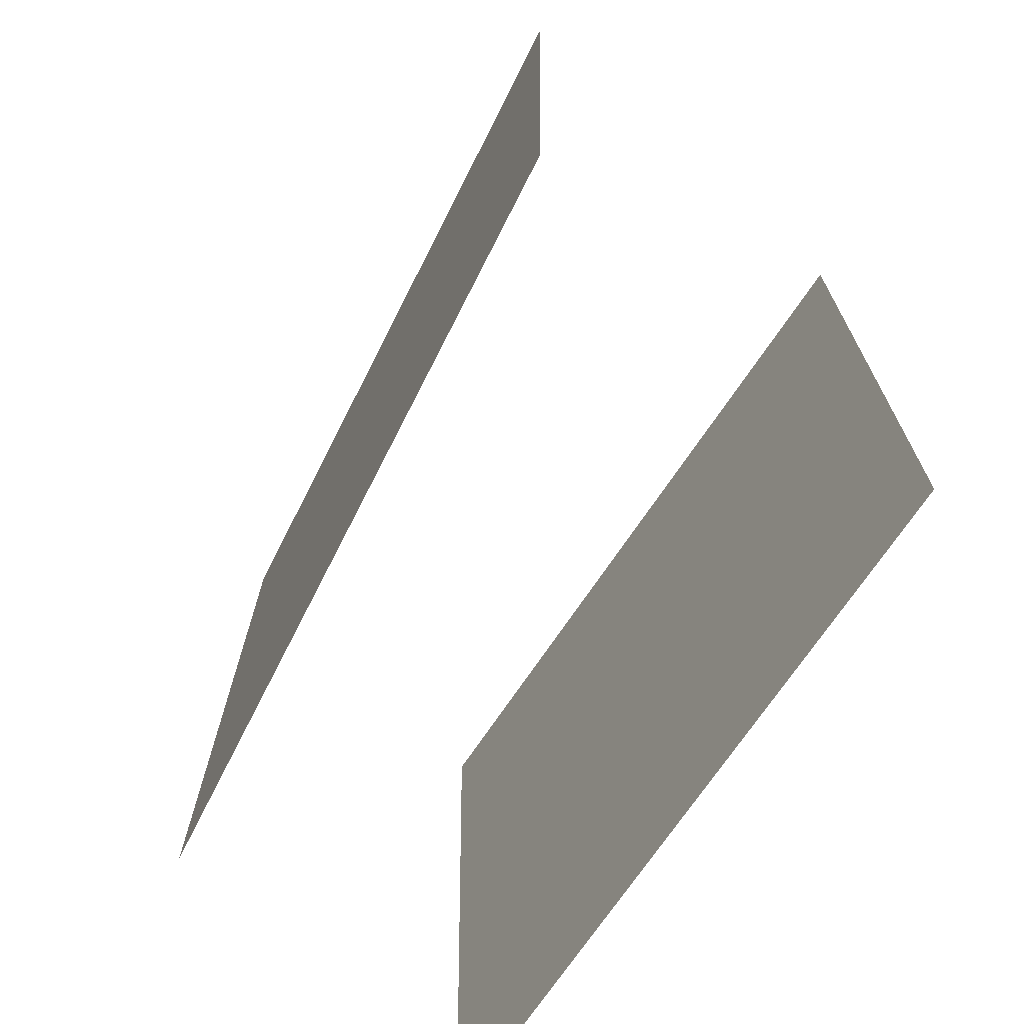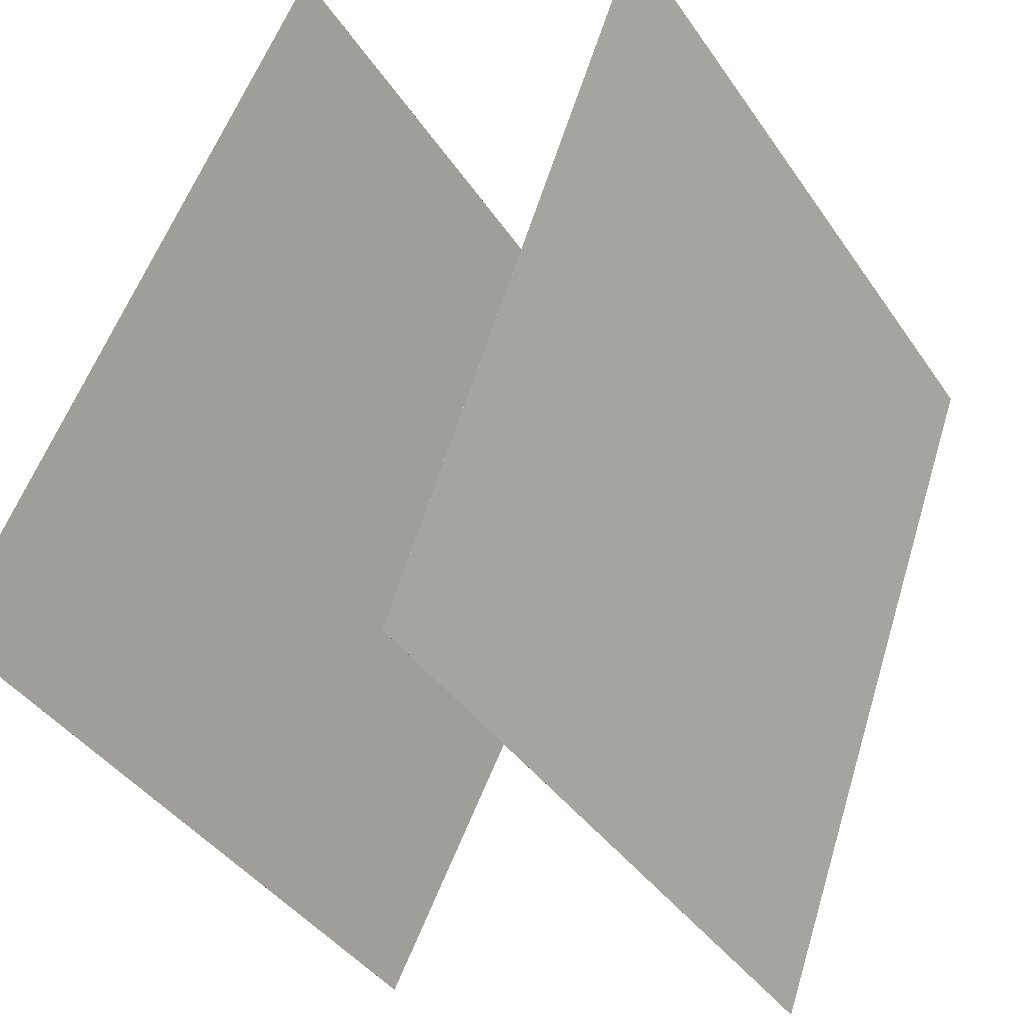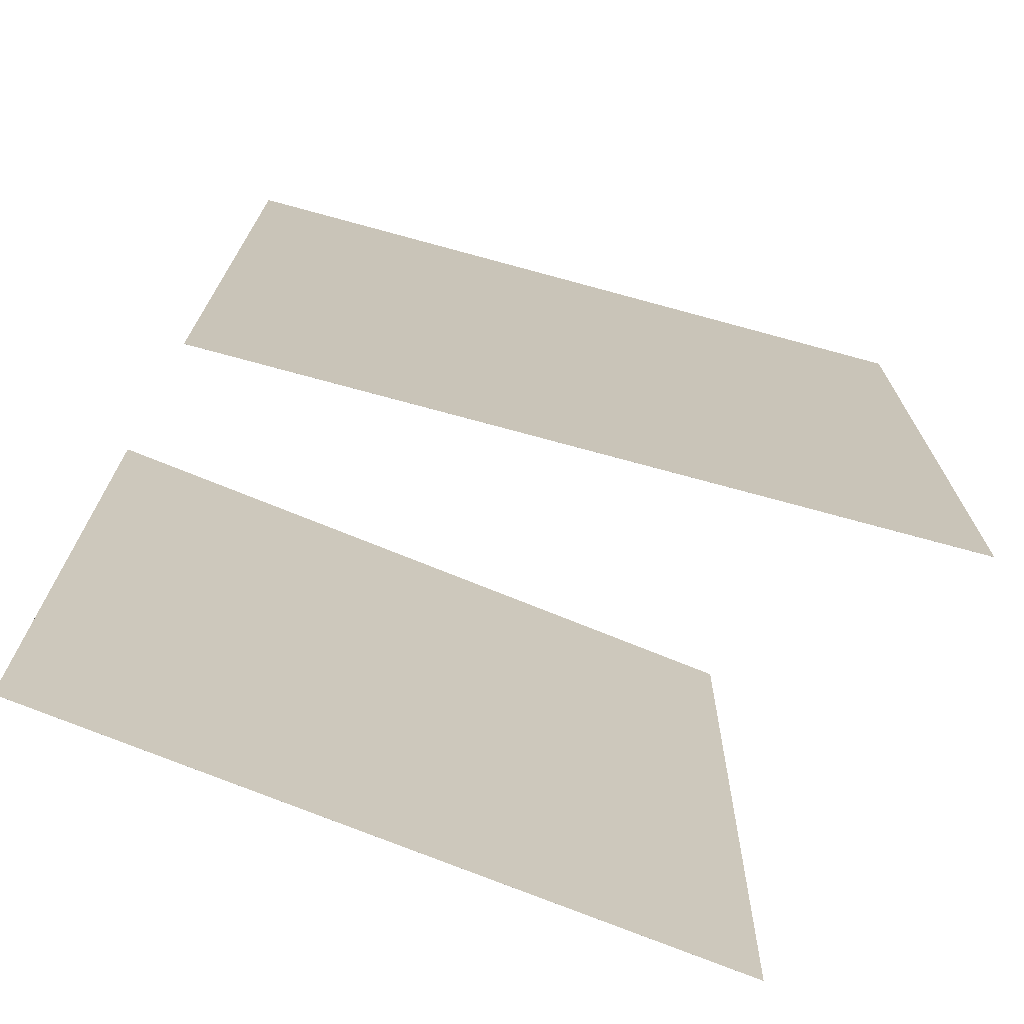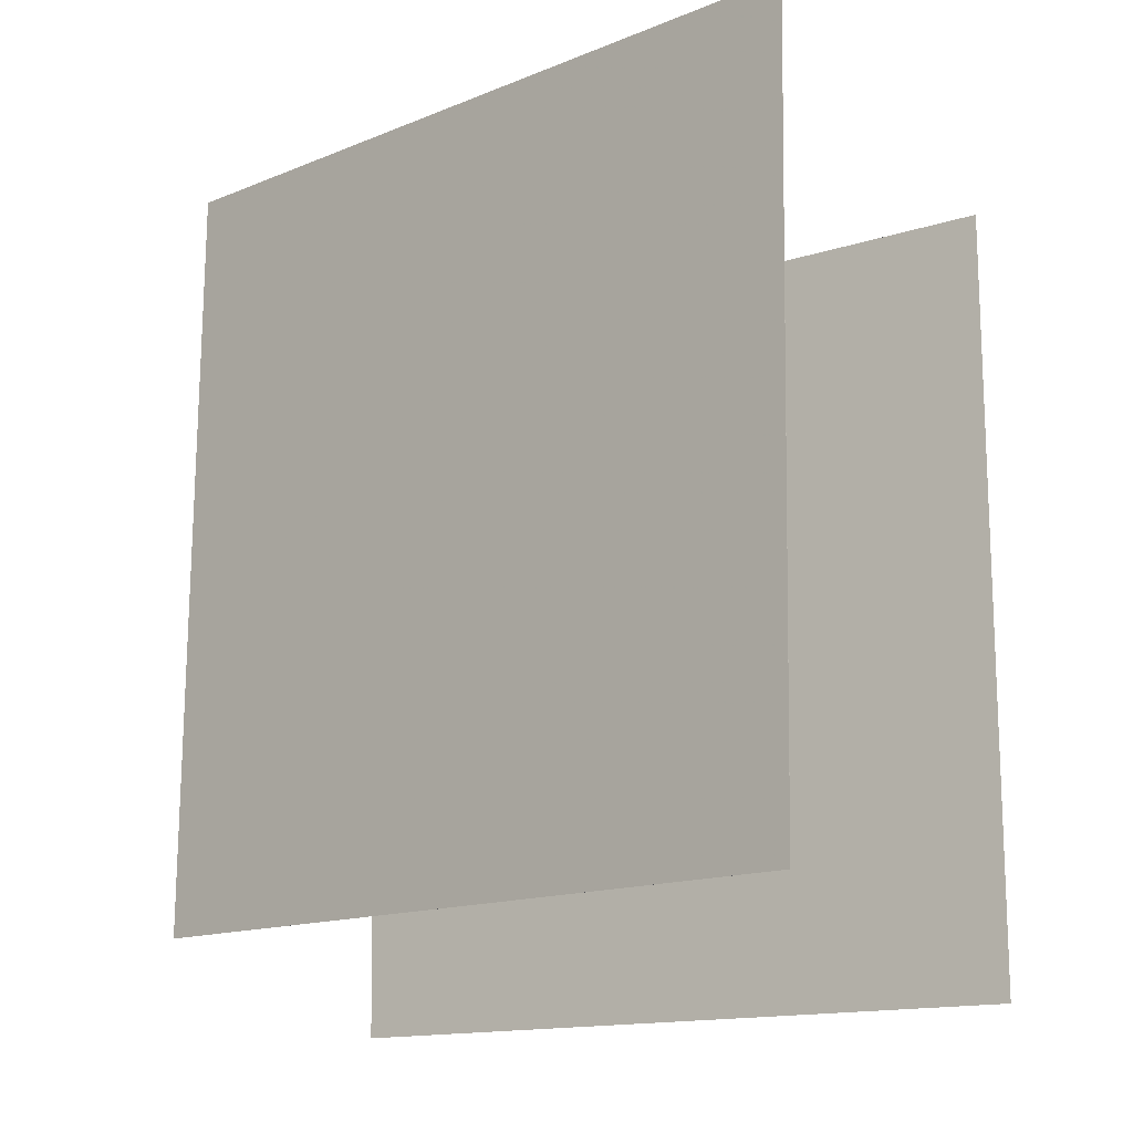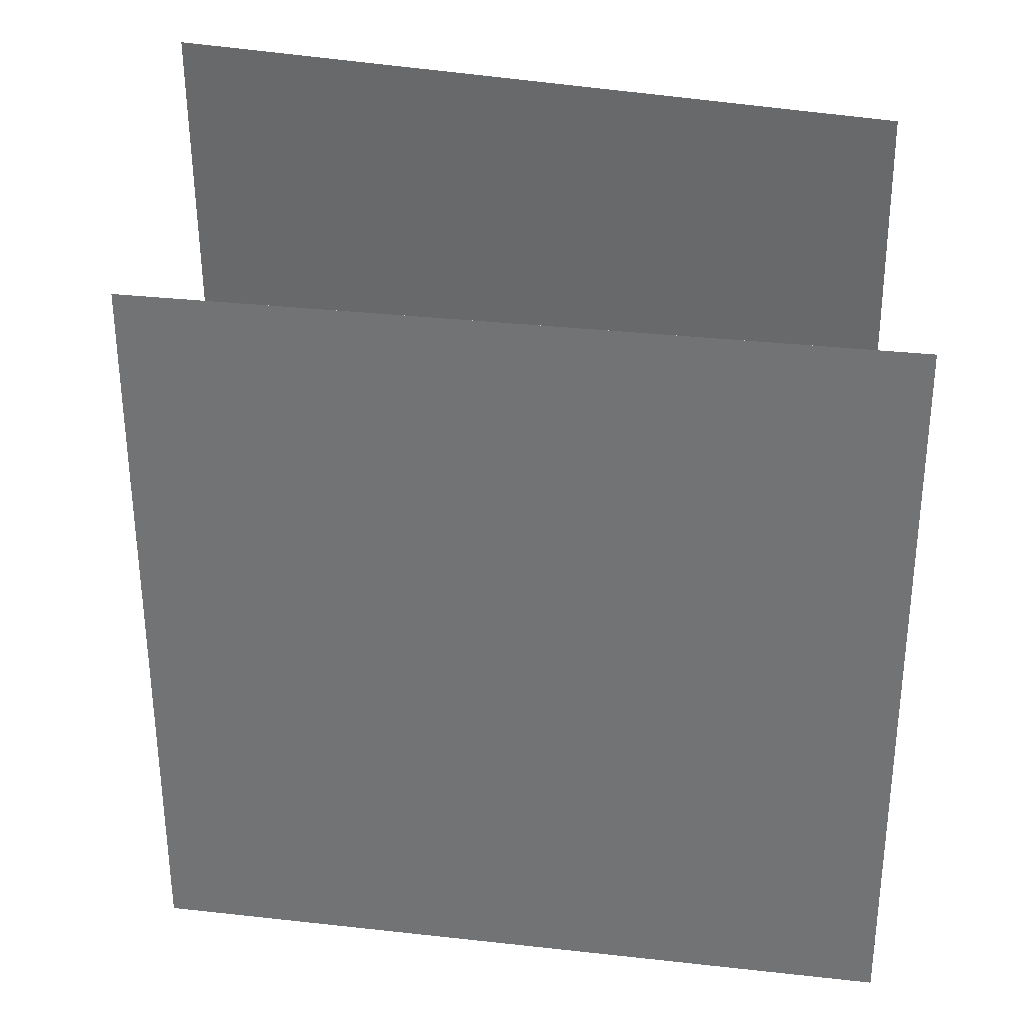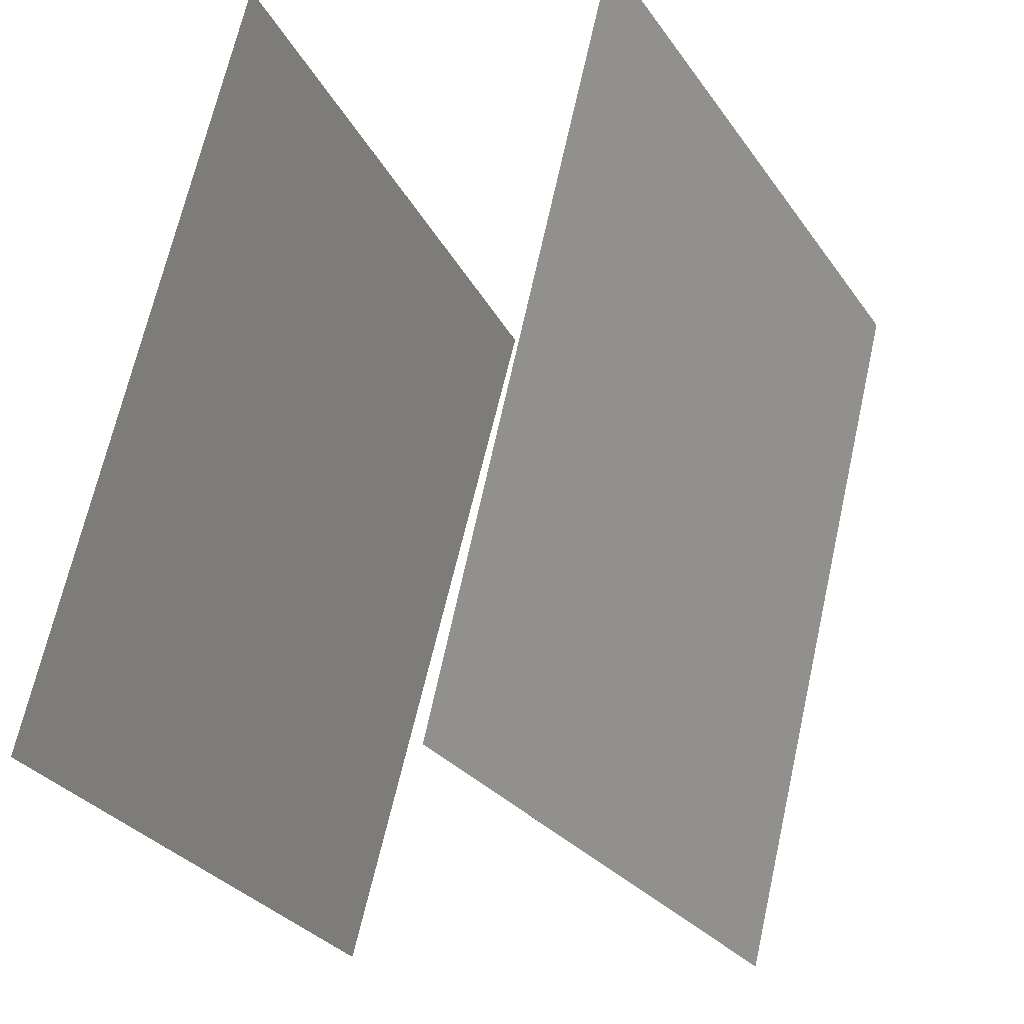
<metadata>
{"format":"obj","ext":"obj","renderer":"f3d","projection":"perspective","resolution":1024,"background":"white","views":[{"elev":-71.0,"azim":126.5,"up":"+Y"},{"elev":-39.0,"azim":-150.4,"up":"+Z"},{"elev":-72.5,"azim":48.1,"up":"+Y"},{"elev":-14.3,"azim":106.6,"up":"+Y"},{"elev":33.9,"azim":-100.8,"up":"+Y"},{"elev":71.4,"azim":12.7,"up":"+Z"}]}
</metadata>
<code>
v 0.3997 0.5497 -0.4188
v 0.3996 0.5497 -0.4188
v -0.04965 0.5565 0.4737
v -0.04969 0.5565 0.4737
v 0.4043 -0.4481 -0.4089
v 0.4042 -0.4481 -0.4089
v -0.04502 -0.4413 0.4836
v -0.04507 -0.4413 0.4836
f 1.0 7.0 5.0
f 1.0 3.0 7.0
f 1.0 4.0 3.0
f 1.0 2.0 4.0
f 3.0 8.0 7.0
f 3.0 4.0 8.0
f 5.0 7.0 8.0
f 5.0 8.0 6.0
f 1.0 5.0 6.0
f 1.0 6.0 2.0
f 2.0 6.0 8.0
f 2.0 8.0 4.0
v -0.1625 -0.5392 -0.5546
v -0.4995 -0.5348 0.3859
v -0.1439 0.4586 -0.5526
v -0.4809 0.463 0.3878
v -0.1625 -0.5392 -0.5546
v -0.4995 -0.5348 0.3859
v -0.1439 0.4586 -0.5526
v -0.4809 0.463 0.3878
f 9.0 15.0 13.0
f 9.0 11.0 15.0
f 9.0 12.0 11.0
f 9.0 10.0 12.0
f 11.0 16.0 15.0
f 11.0 12.0 16.0
f 13.0 15.0 16.0
f 13.0 16.0 14.0
f 9.0 13.0 14.0
f 9.0 14.0 10.0
f 10.0 14.0 16.0
f 10.0 16.0 12.0

</code>
